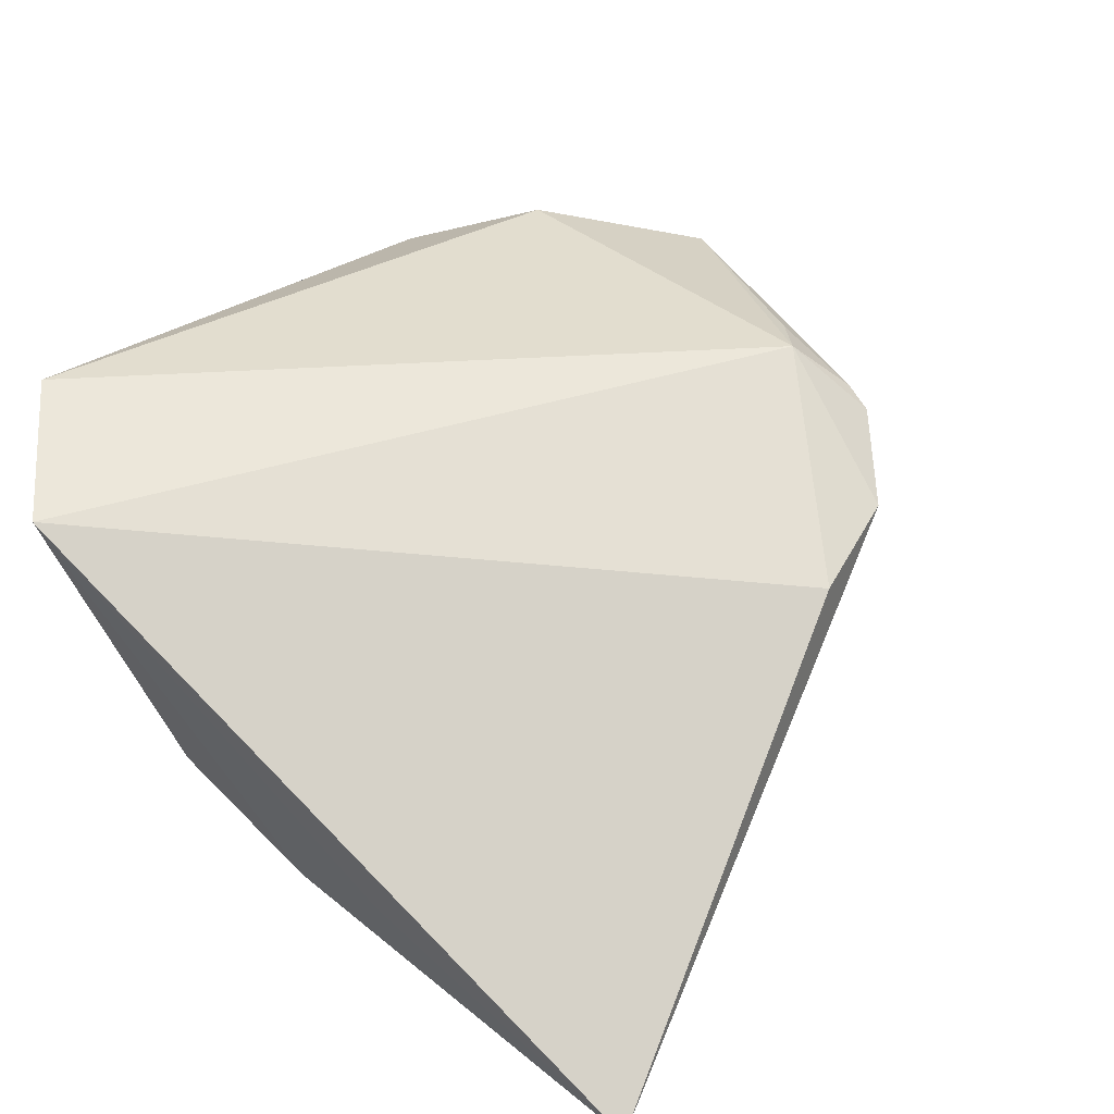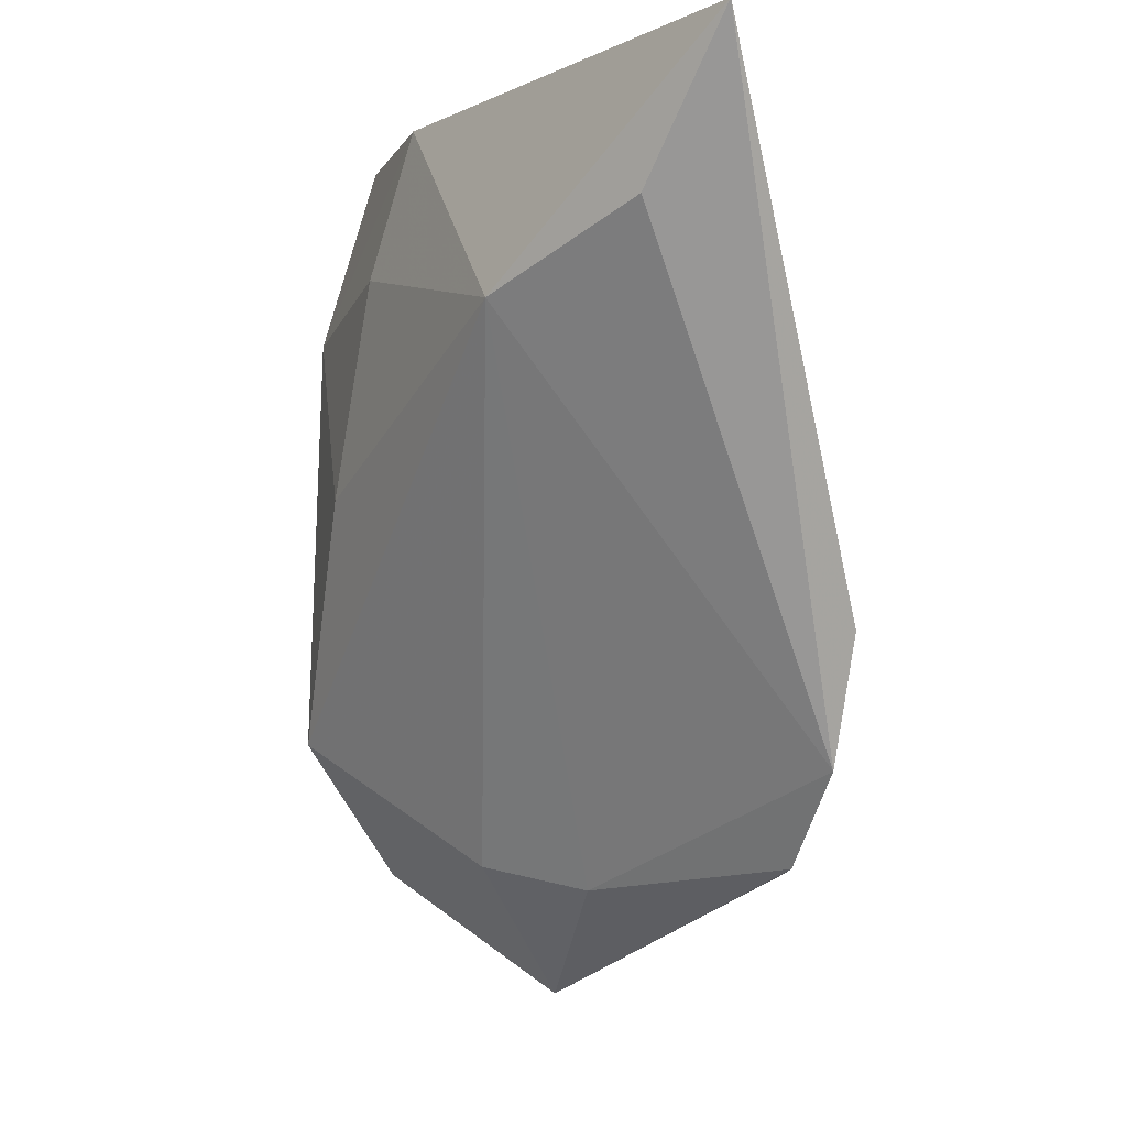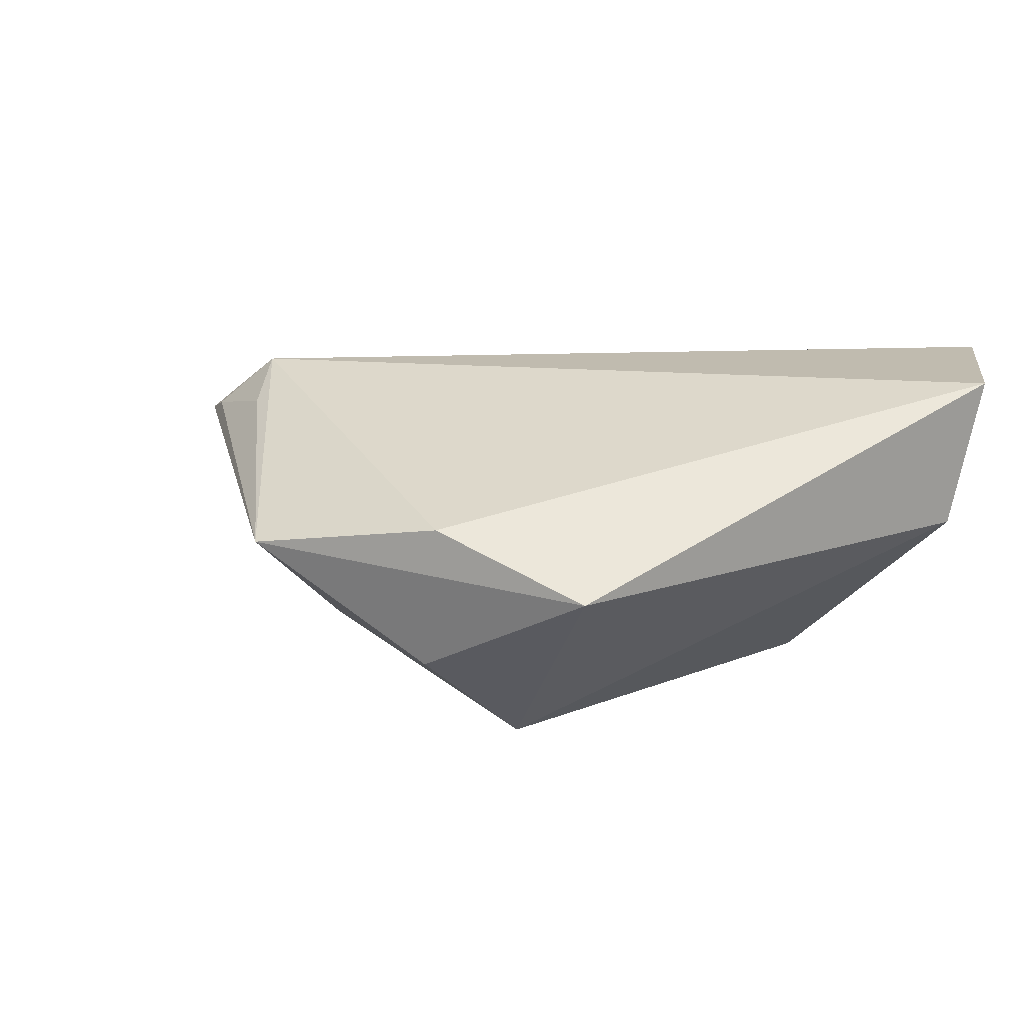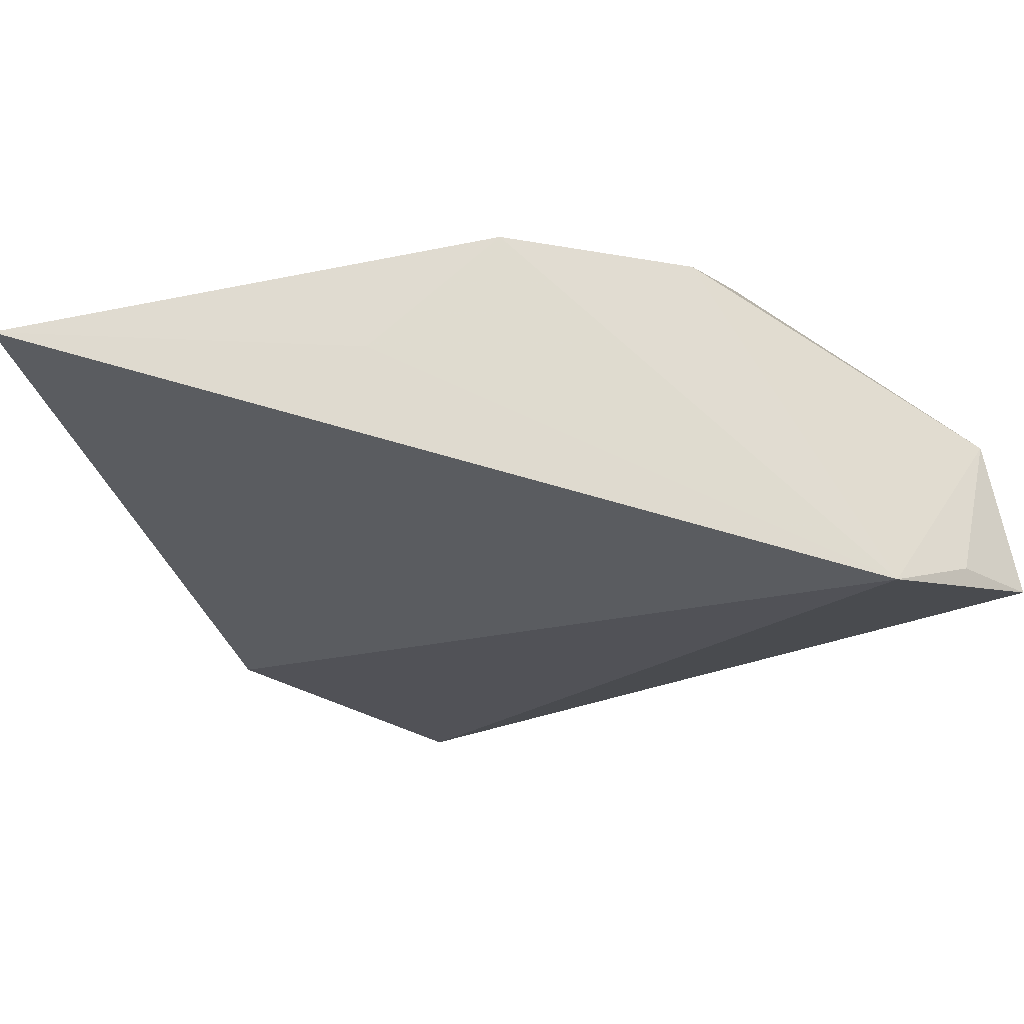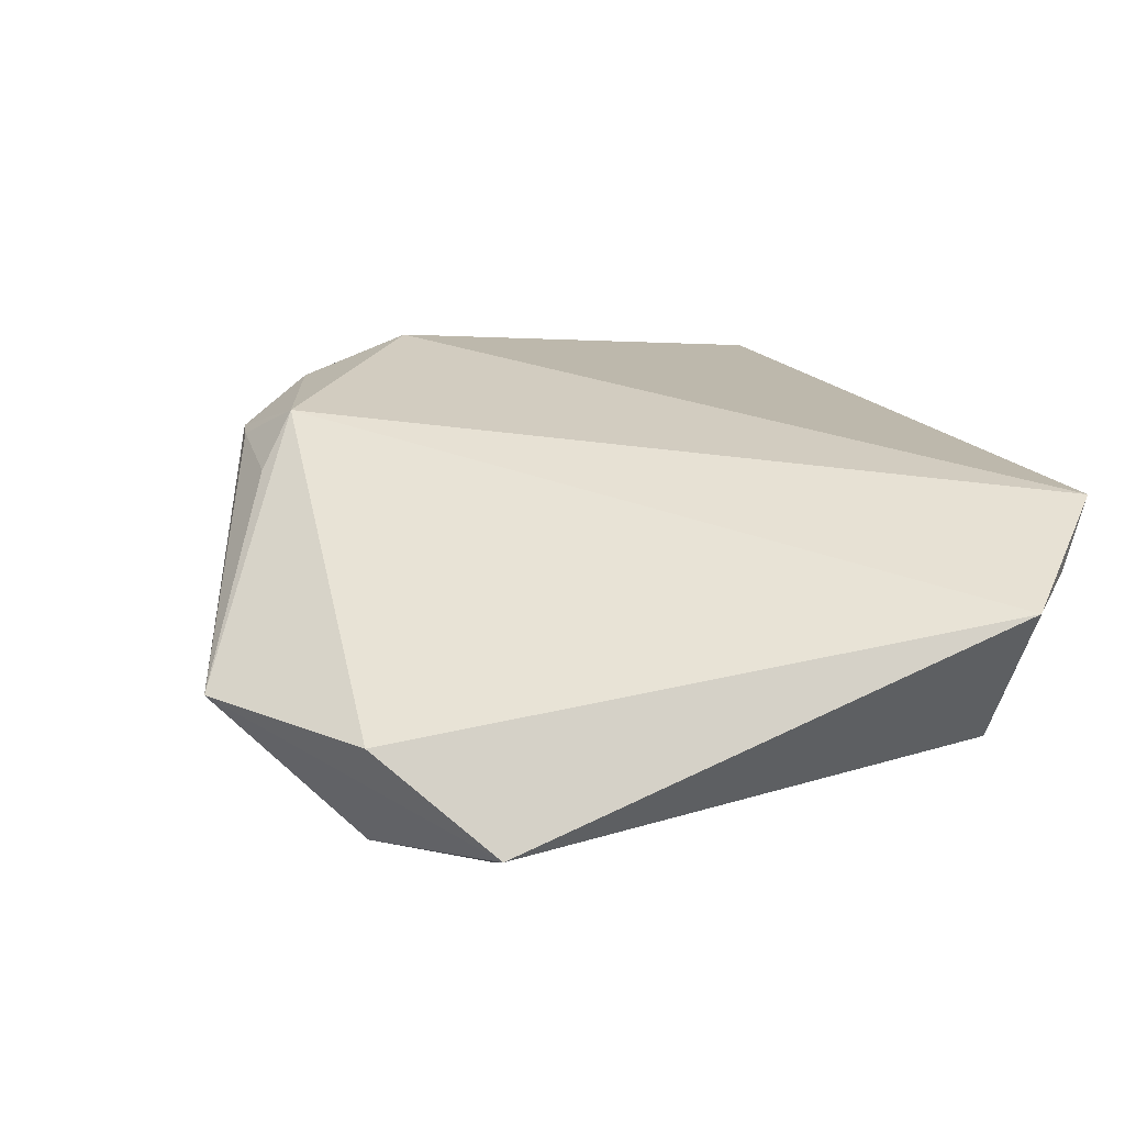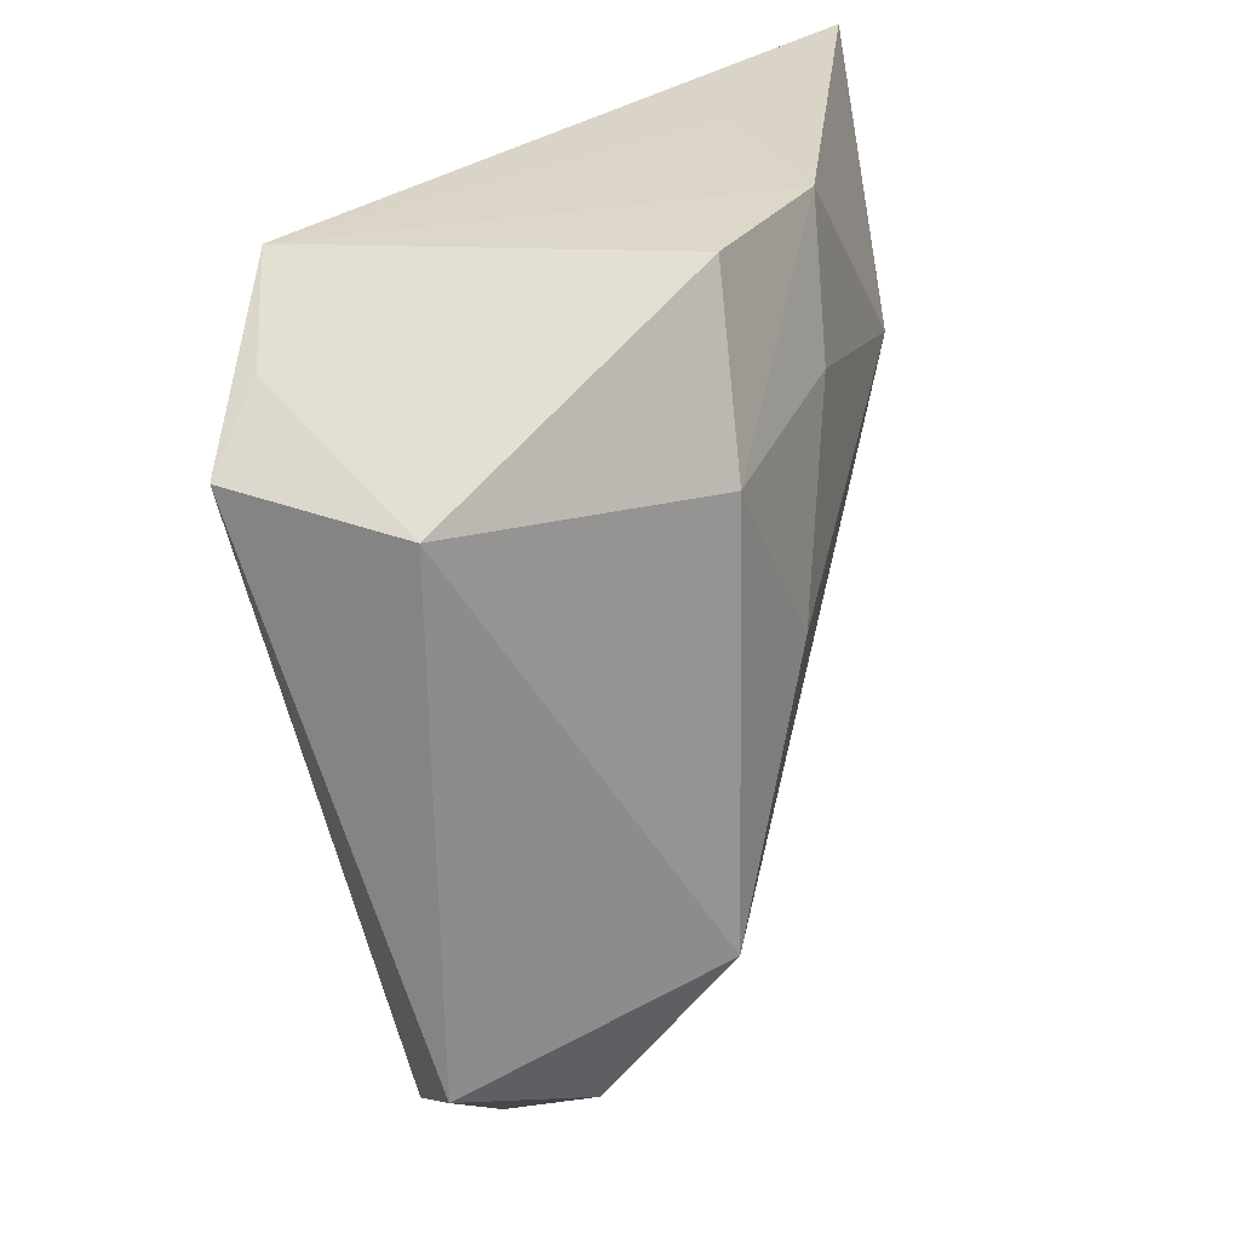
<metadata>
{"format":"obj","ext":"obj","renderer":"f3d","projection":"perspective","resolution":1024,"background":"white","views":[{"elev":51.2,"azim":-139.1,"up":"+Z"},{"elev":-3.8,"azim":-120.8,"up":"+Y"},{"elev":16.2,"azim":53.7,"up":"+Z"},{"elev":76.5,"azim":-6.4,"up":"+Y"},{"elev":39.6,"azim":68.4,"up":"+Z"},{"elev":24.9,"azim":102.1,"up":"+Y"}]}
</metadata>
<code>
v -0.006769 0.03704 -0.02008
v -0.01947 -0.03735 0.0205
v 0.02028 -0.02817 -0.01917
v -0.02148 0.03871 -0.009362
v 0.006582 -0.001502 -0.02255
v -0.04766 0.02338 -0.01739
v 0.04364 0.02453 0.0205
v 0.01255 0.03647 -0.01483
v -0.01462 -0.0425 0.01666
v -0.0253 -0.04165 0.01436
v -0.02865 -0.04092 0.01304
v -0.0303 0.01544 -0.02434
v 0.04259 0.02047 0.003608
v -0.001317 0.02161 -0.0224
v -0.007479 -0.04386 0.001174
v 0.04052 -0.03399 0.003136
v -0.05874 0.03958 -0.01478
v 0.002231 -0.04151 -0.006498
v 0.03664 0.03139 0.0186
v 0.02331 -0.04337 -0.006643
v 0.01893 0.01735 -0.01821
v 0.02799 0.03958 0.0205
v -0.04124 -0.01667 0.01209
v 0.0264 -0.0438 0.01001
v -0.03798 -0.03071 0.01158
v 0.008763 -0.05649 0.006666
f 22 17 23
f 25 23 17
f 11 26 10
f 22 23 2
f 2 26 24
f 23 25 2
f 2 25 11
f 11 10 2
f 22 2 7
f 7 2 24
f 3 13 16
f 24 26 16
f 16 7 24
f 13 7 16
f 22 13 8
f 17 12 6
f 6 25 17
f 12 25 6
f 15 26 11
f 11 25 15
f 15 25 12
f 18 12 3
f 26 15 18
f 18 15 12
f 9 10 26
f 26 2 9
f 9 2 10
f 19 13 22
f 22 7 19
f 19 7 13
f 3 16 20
f 20 16 26
f 20 18 3
f 26 18 20
f 3 12 5
f 21 13 3
f 21 8 13
f 3 5 21
f 1 12 17
f 22 8 1
f 8 21 1
f 4 17 22
f 22 1 4
f 4 1 17
f 14 5 12
f 12 1 14
f 14 21 5
f 14 1 21

</code>
